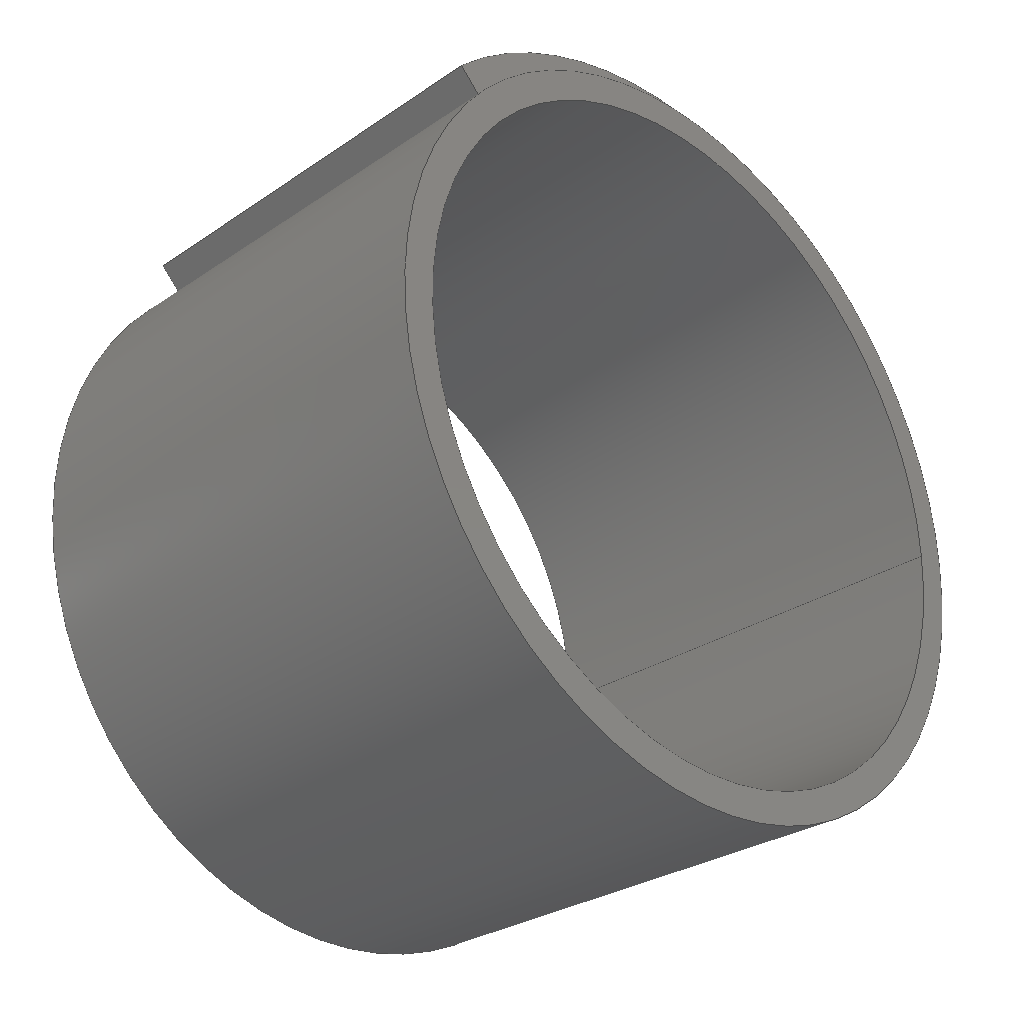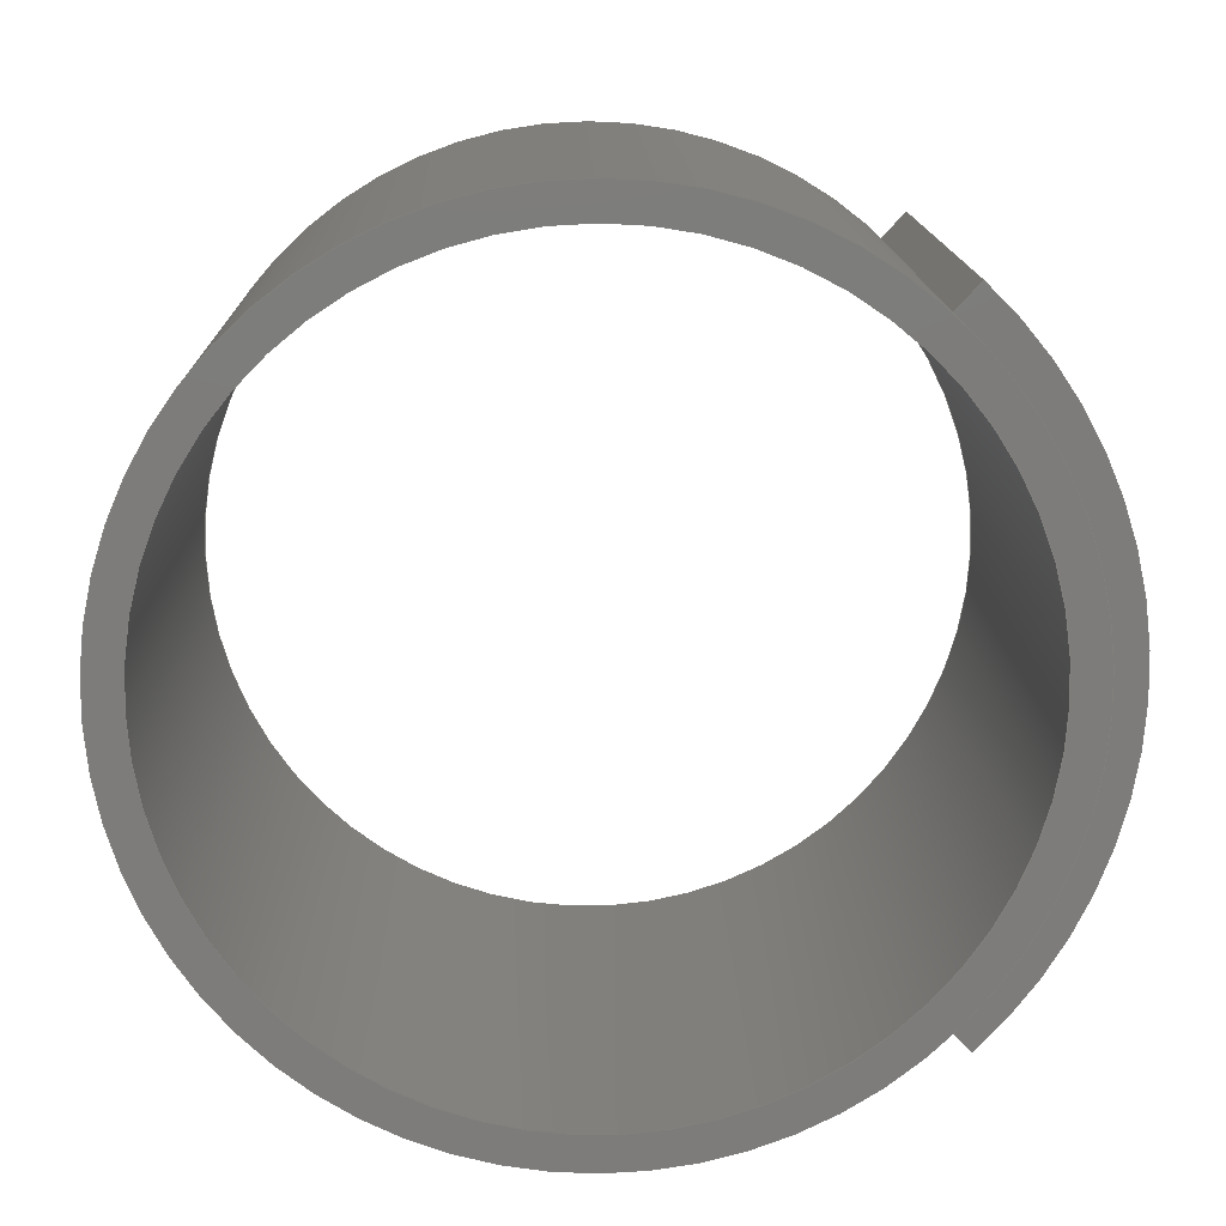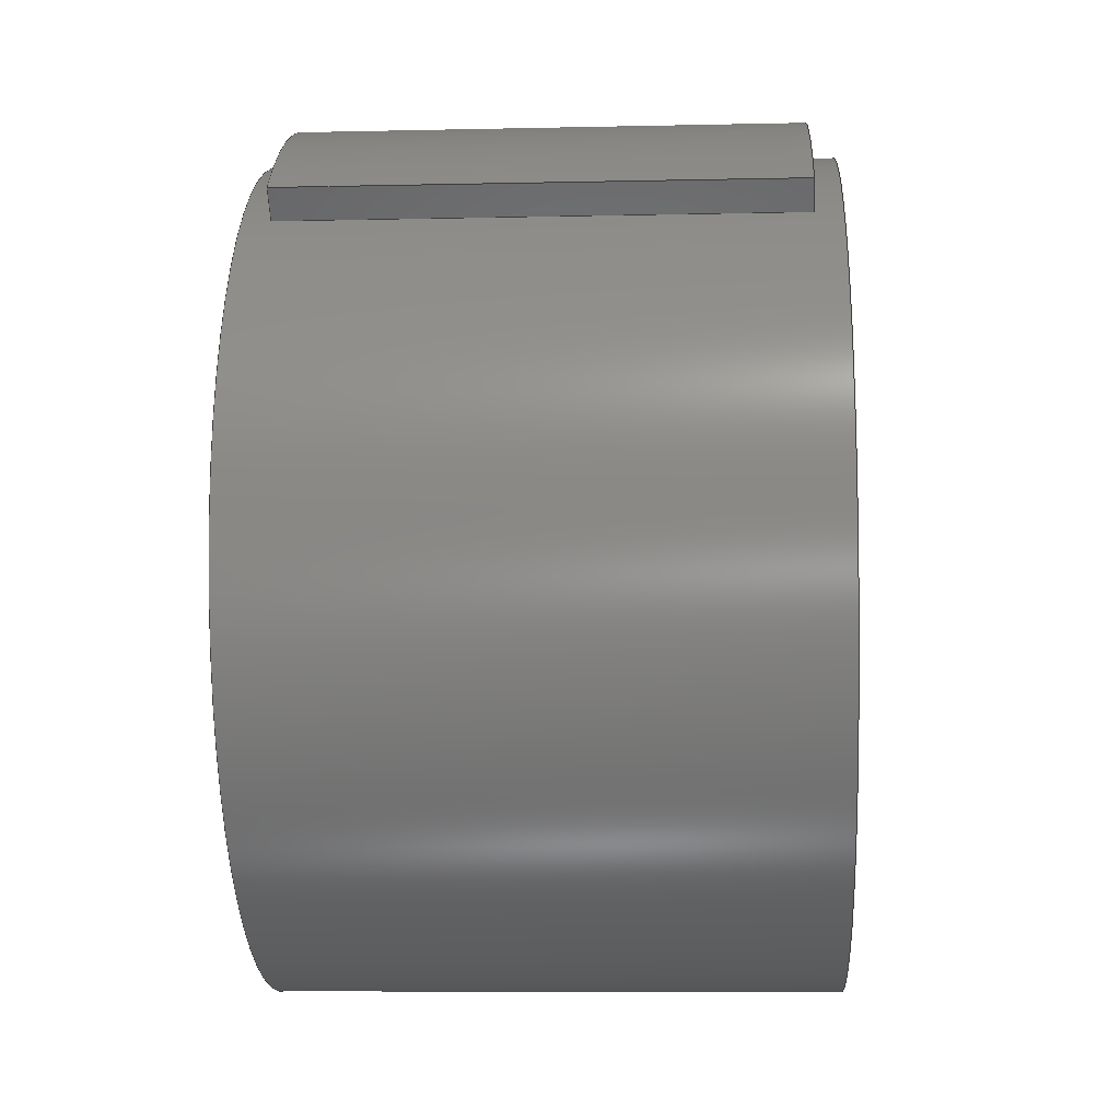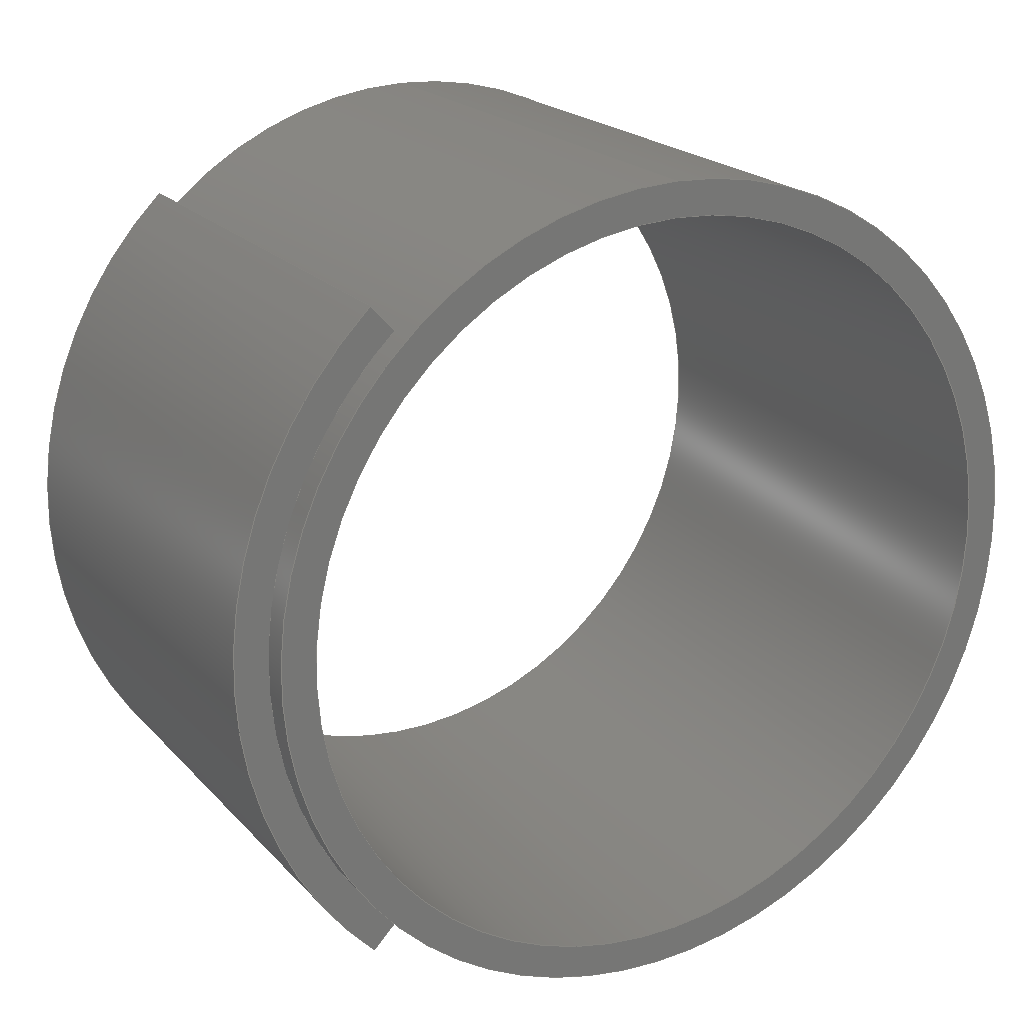
<metadata>
{"format":"step","ext":"step","renderer":"f3d","projection":"perspective","resolution":1024,"background":"white","views":[{"elev":-29.1,"azim":-134.9,"up":"+Y"},{"elev":14.2,"azim":88.7,"up":"+Z"},{"elev":-8.7,"azim":-176.6,"up":"+Y"},{"elev":20.9,"azim":-119.7,"up":"+Z"}]}
</metadata>
<code>
ISO-10303-21;
DATA;
#1=MECHANICAL_DESIGN_GEOMETRIC_PRESENTATION_REPRESENTATION('',(#134,#135,
#136,#137),#273);
#2=SHAPE_REPRESENTATION_RELATIONSHIP('SRR','None',#280,#3);
#3=ADVANCED_BREP_SHAPE_REPRESENTATION('',(#4,#5),#272);
#4=MANIFOLD_SOLID_BREP('Body1',#148);
#5=MANIFOLD_SOLID_BREP('Body2',#149);
#6=LINE('',#238,#16);
#7=LINE('',#242,#17);
#8=LINE('',#249,#18);
#9=LINE('',#252,#19);
#10=LINE('',#255,#20);
#11=LINE('',#257,#21);
#12=LINE('',#258,#22);
#13=LINE('',#262,#23);
#14=LINE('',#265,#24);
#15=LINE('',#266,#25);
#16=VECTOR('',#193,3.493);
#17=VECTOR('',#198,3.81);
#18=VECTOR('',#205,1);
#19=VECTOR('',#208,1);
#20=VECTOR('',#211,1);
#21=VECTOR('',#212,1);
#22=VECTOR('',#213,1);
#23=VECTOR('',#218,1);
#24=VECTOR('',#221,1);
#25=VECTOR('',#222,1);
#26=CYLINDRICAL_SURFACE('',#166,3.493);
#27=CYLINDRICAL_SURFACE('',#168,3.81);
#28=CYLINDRICAL_SURFACE('',#175,3.81);
#29=CYLINDRICAL_SURFACE('',#178,4.128);
#30=FACE_BOUND('',#43,.T.);
#31=FACE_BOUND('',#47,.T.);
#32=FACE_OUTER_BOUND('',#42,.T.);
#33=FACE_OUTER_BOUND('',#44,.T.);
#34=FACE_OUTER_BOUND('',#45,.T.);
#35=FACE_OUTER_BOUND('',#46,.T.);
#36=FACE_OUTER_BOUND('',#48,.T.);
#37=FACE_OUTER_BOUND('',#49,.T.);
#38=FACE_OUTER_BOUND('',#50,.T.);
#39=FACE_OUTER_BOUND('',#51,.T.);
#40=FACE_OUTER_BOUND('',#52,.T.);
#41=FACE_OUTER_BOUND('',#53,.T.);
#42=EDGE_LOOP('',(#92));
#43=EDGE_LOOP('',(#93));
#44=EDGE_LOOP('',(#94,#95,#96,#97));
#45=EDGE_LOOP('',(#98,#99,#100,#101));
#46=EDGE_LOOP('',(#102));
#47=EDGE_LOOP('',(#103));
#48=EDGE_LOOP('',(#104,#105,#106,#107));
#49=EDGE_LOOP('',(#108,#109,#110,#111));
#50=EDGE_LOOP('',(#112,#113,#114,#115));
#51=EDGE_LOOP('',(#116,#117,#118,#119));
#52=EDGE_LOOP('',(#120,#121,#122,#123));
#53=EDGE_LOOP('',(#124,#125,#126,#127));
#54=CIRCLE('',#164,3.81);
#55=CIRCLE('',#165,3.493);
#56=CIRCLE('',#167,3.493);
#57=CIRCLE('',#169,3.81);
#58=CIRCLE('',#172,4.128);
#59=CIRCLE('',#173,3.81);
#60=CIRCLE('',#176,3.81);
#61=CIRCLE('',#179,4.128);
#62=VERTEX_POINT('',#231);
#63=VERTEX_POINT('',#233);
#64=VERTEX_POINT('',#236);
#65=VERTEX_POINT('',#240);
#66=VERTEX_POINT('',#245);
#67=VERTEX_POINT('',#246);
#68=VERTEX_POINT('',#248);
#69=VERTEX_POINT('',#250);
#70=VERTEX_POINT('',#254);
#71=VERTEX_POINT('',#256);
#72=VERTEX_POINT('',#260);
#73=VERTEX_POINT('',#264);
#74=EDGE_CURVE('',#62,#62,#54,.T.);
#75=EDGE_CURVE('',#63,#63,#55,.T.);
#76=EDGE_CURVE('',#64,#64,#56,.T.);
#77=EDGE_CURVE('',#64,#63,#6,.T.);
#78=EDGE_CURVE('',#65,#65,#57,.T.);
#79=EDGE_CURVE('',#65,#62,#7,.T.);
#80=EDGE_CURVE('',#66,#67,#58,.T.);
#81=EDGE_CURVE('',#67,#68,#8,.T.);
#82=EDGE_CURVE('',#68,#69,#59,.T.);
#83=EDGE_CURVE('',#69,#66,#9,.T.);
#84=EDGE_CURVE('',#70,#67,#10,.T.);
#85=EDGE_CURVE('',#71,#70,#11,.T.);
#86=EDGE_CURVE('',#68,#71,#12,.T.);
#87=EDGE_CURVE('',#72,#71,#60,.T.);
#88=EDGE_CURVE('',#69,#72,#13,.T.);
#89=EDGE_CURVE('',#73,#72,#14,.T.);
#90=EDGE_CURVE('',#66,#73,#15,.T.);
#91=EDGE_CURVE('',#70,#73,#61,.T.);
#92=ORIENTED_EDGE('',*,*,#74,.T.);
#93=ORIENTED_EDGE('',*,*,#75,.T.);
#94=ORIENTED_EDGE('',*,*,#76,.F.);
#95=ORIENTED_EDGE('',*,*,#77,.T.);
#96=ORIENTED_EDGE('',*,*,#75,.F.);
#97=ORIENTED_EDGE('',*,*,#77,.F.);
#98=ORIENTED_EDGE('',*,*,#78,.F.);
#99=ORIENTED_EDGE('',*,*,#79,.T.);
#100=ORIENTED_EDGE('',*,*,#74,.F.);
#101=ORIENTED_EDGE('',*,*,#79,.F.);
#102=ORIENTED_EDGE('',*,*,#78,.T.);
#103=ORIENTED_EDGE('',*,*,#76,.T.);
#104=ORIENTED_EDGE('',*,*,#80,.T.);
#105=ORIENTED_EDGE('',*,*,#81,.T.);
#106=ORIENTED_EDGE('',*,*,#82,.T.);
#107=ORIENTED_EDGE('',*,*,#83,.T.);
#108=ORIENTED_EDGE('',*,*,#84,.F.);
#109=ORIENTED_EDGE('',*,*,#85,.F.);
#110=ORIENTED_EDGE('',*,*,#86,.F.);
#111=ORIENTED_EDGE('',*,*,#81,.F.);
#112=ORIENTED_EDGE('',*,*,#86,.T.);
#113=ORIENTED_EDGE('',*,*,#87,.F.);
#114=ORIENTED_EDGE('',*,*,#88,.F.);
#115=ORIENTED_EDGE('',*,*,#82,.F.);
#116=ORIENTED_EDGE('',*,*,#88,.T.);
#117=ORIENTED_EDGE('',*,*,#89,.F.);
#118=ORIENTED_EDGE('',*,*,#90,.F.);
#119=ORIENTED_EDGE('',*,*,#83,.F.);
#120=ORIENTED_EDGE('',*,*,#90,.T.);
#121=ORIENTED_EDGE('',*,*,#91,.F.);
#122=ORIENTED_EDGE('',*,*,#84,.T.);
#123=ORIENTED_EDGE('',*,*,#80,.F.);
#124=ORIENTED_EDGE('',*,*,#91,.T.);
#125=ORIENTED_EDGE('',*,*,#89,.T.);
#126=ORIENTED_EDGE('',*,*,#87,.T.);
#127=ORIENTED_EDGE('',*,*,#85,.T.);
#128=PLANE('',#163);
#129=PLANE('',#170);
#130=PLANE('',#171);
#131=PLANE('',#174);
#132=PLANE('',#177);
#133=PLANE('',#180);
#134=STYLED_ITEM('',(#291),#138);
#135=STYLED_ITEM('',(#291),#141);
#136=STYLED_ITEM('',(#290),#4);
#137=STYLED_ITEM('',(#292),#5);
#138=ADVANCED_FACE('',(#32,#30),#128,.F.);
#139=ADVANCED_FACE('',(#33),#26,.F.);
#140=ADVANCED_FACE('',(#34),#27,.T.);
#141=ADVANCED_FACE('',(#35,#31),#129,.T.);
#142=ADVANCED_FACE('',(#36),#130,.F.);
#143=ADVANCED_FACE('',(#37),#131,.T.);
#144=ADVANCED_FACE('',(#38),#28,.F.);
#145=ADVANCED_FACE('',(#39),#132,.T.);
#146=ADVANCED_FACE('',(#40),#29,.T.);
#147=ADVANCED_FACE('',(#41),#133,.T.);
#148=CLOSED_SHELL('',(#138,#139,#140,#141));
#149=CLOSED_SHELL('',(#142,#143,#144,#145,#146,#147));
#150=DERIVED_UNIT_ELEMENT(#152,1);
#151=DERIVED_UNIT_ELEMENT(#275,3);
#152=(
MASS_UNIT()
NAMED_UNIT(*)
SI_UNIT(.KILO.,.GRAM.)
);
#153=DERIVED_UNIT((#150,#151));
#154=MEASURE_REPRESENTATION_ITEM('density measure',
POSITIVE_RATIO_MEASURE(7850),#153);
#155=PROPERTY_DEFINITION_REPRESENTATION(#160,#157);
#156=PROPERTY_DEFINITION_REPRESENTATION(#161,#158);
#157=REPRESENTATION('material name',(#159),#272);
#158=REPRESENTATION('density',(#154),#272);
#159=DESCRIPTIVE_REPRESENTATION_ITEM('Steel','Steel');
#160=PROPERTY_DEFINITION('material property','material name',#282);
#161=PROPERTY_DEFINITION('material property','density of part',#282);
#162=AXIS2_PLACEMENT_3D('placement',#229,#181,#182);
#163=AXIS2_PLACEMENT_3D('',#230,#183,#184);
#164=AXIS2_PLACEMENT_3D('',#232,#185,#186);
#165=AXIS2_PLACEMENT_3D('',#234,#187,#188);
#166=AXIS2_PLACEMENT_3D('',#235,#189,#190);
#167=AXIS2_PLACEMENT_3D('',#237,#191,#192);
#168=AXIS2_PLACEMENT_3D('',#239,#194,#195);
#169=AXIS2_PLACEMENT_3D('',#241,#196,#197);
#170=AXIS2_PLACEMENT_3D('',#243,#199,#200);
#171=AXIS2_PLACEMENT_3D('',#244,#201,#202);
#172=AXIS2_PLACEMENT_3D('',#247,#203,#204);
#173=AXIS2_PLACEMENT_3D('',#251,#206,#207);
#174=AXIS2_PLACEMENT_3D('',#253,#209,#210);
#175=AXIS2_PLACEMENT_3D('',#259,#214,#215);
#176=AXIS2_PLACEMENT_3D('',#261,#216,#217);
#177=AXIS2_PLACEMENT_3D('',#263,#219,#220);
#178=AXIS2_PLACEMENT_3D('',#267,#223,#224);
#179=AXIS2_PLACEMENT_3D('',#268,#225,#226);
#180=AXIS2_PLACEMENT_3D('',#269,#227,#228);
#181=DIRECTION('axis',(0,0,1));
#182=DIRECTION('refdir',(1,0,0));
#183=DIRECTION('center_axis',(1,0,0));
#184=DIRECTION('ref_axis',(0,0,-1));
#185=DIRECTION('center_axis',(-1,0,0));
#186=DIRECTION('ref_axis',(0,0,-1));
#187=DIRECTION('center_axis',(1,0,0));
#188=DIRECTION('ref_axis',(0,0,-1));
#189=DIRECTION('center_axis',(1,0,0));
#190=DIRECTION('ref_axis',(0,0,-1));
#191=DIRECTION('center_axis',(-1,0,0));
#192=DIRECTION('ref_axis',(0,0,-1));
#193=DIRECTION('',(-1,0,0));
#194=DIRECTION('center_axis',(1,0,0));
#195=DIRECTION('ref_axis',(0,0,-1));
#196=DIRECTION('center_axis',(1,0,0));
#197=DIRECTION('ref_axis',(0,0,-1));
#198=DIRECTION('',(-1,0,0));
#199=DIRECTION('center_axis',(1,0,0));
#200=DIRECTION('ref_axis',(0,0,-1));
#201=DIRECTION('center_axis',(1,0,0));
#202=DIRECTION('ref_axis',(0,0,-1));
#203=DIRECTION('center_axis',(-1,0,0));
#204=DIRECTION('ref_axis',(0,0.7004,-0.7138));
#205=DIRECTION('',(0,-0.7004,0.7138));
#206=DIRECTION('center_axis',(1,0,0));
#207=DIRECTION('ref_axis',(0,0.7004,-0.7138));
#208=DIRECTION('',(0,0.6757,0.7372));
#209=DIRECTION('center_axis',(0,-0.7138,-0.7004));
#210=DIRECTION('ref_axis',(0,0.7004,-0.7138));
#211=DIRECTION('',(-1,0,0));
#212=DIRECTION('',(0,0.7004,-0.7138));
#213=DIRECTION('',(1,0,0));
#214=DIRECTION('center_axis',(1,0,0));
#215=DIRECTION('ref_axis',(0,0.7004,-0.7138));
#216=DIRECTION('center_axis',(-1,0,0));
#217=DIRECTION('ref_axis',(0,0.7004,-0.7138));
#218=DIRECTION('',(1,0,0));
#219=DIRECTION('center_axis',(0,-0.7372,0.6757));
#220=DIRECTION('ref_axis',(0,-0.6757,-0.7372));
#221=DIRECTION('',(0,-0.6757,-0.7372));
#222=DIRECTION('',(1,0,0));
#223=DIRECTION('center_axis',(1,0,0));
#224=DIRECTION('ref_axis',(0,0.7004,-0.7138));
#225=DIRECTION('center_axis',(1,0,0));
#226=DIRECTION('ref_axis',(0,0.7004,-0.7138));
#227=DIRECTION('center_axis',(1,0,0));
#228=DIRECTION('ref_axis',(0,0,-1));
#229=CARTESIAN_POINT('',(0,0,0));
#230=CARTESIAN_POINT('Origin',(-2.54,0,0));
#231=CARTESIAN_POINT('',(-2.54,-4.666e-16,3.81));
#232=CARTESIAN_POINT('Origin',(-2.54,0,0));
#233=CARTESIAN_POINT('',(-2.54,-4.277e-16,3.493));
#234=CARTESIAN_POINT('Origin',(-2.54,0,0));
#235=CARTESIAN_POINT('Origin',(0,0,0));
#236=CARTESIAN_POINT('',(2.54,-4.277e-16,3.493));
#237=CARTESIAN_POINT('Origin',(2.54,0,0));
#238=CARTESIAN_POINT('',(0,-4.277e-16,3.493));
#239=CARTESIAN_POINT('Origin',(0,0,0));
#240=CARTESIAN_POINT('',(2.54,-4.666e-16,3.81));
#241=CARTESIAN_POINT('Origin',(2.54,0,0));
#242=CARTESIAN_POINT('',(0,-4.666e-16,3.81));
#243=CARTESIAN_POINT('Origin',(2.54,0,0));
#244=CARTESIAN_POINT('Origin',(-2.286,3.351,0.0482));
#245=CARTESIAN_POINT('',(-2.286,2.789,3.043));
#246=CARTESIAN_POINT('',(-2.286,2.891,-2.946));
#247=CARTESIAN_POINT('Origin',(-2.286,0,0));
#248=CARTESIAN_POINT('',(-2.286,2.668,-2.72));
#249=CARTESIAN_POINT('',(-2.286,2.668,-2.72));
#250=CARTESIAN_POINT('',(-2.286,2.575,2.809));
#251=CARTESIAN_POINT('Origin',(-2.286,0,0));
#252=CARTESIAN_POINT('',(-2.286,2.575,2.809));
#253=CARTESIAN_POINT('Origin',(0,2.668,-2.72));
#254=CARTESIAN_POINT('',(2.286,2.891,-2.946));
#255=CARTESIAN_POINT('',(0,2.891,-2.946));
#256=CARTESIAN_POINT('',(2.286,2.668,-2.72));
#257=CARTESIAN_POINT('',(2.286,2.668,-2.72));
#258=CARTESIAN_POINT('',(0,2.668,-2.72));
#259=CARTESIAN_POINT('Origin',(0,0,0));
#260=CARTESIAN_POINT('',(2.286,2.575,2.809));
#261=CARTESIAN_POINT('Origin',(2.286,0,0));
#262=CARTESIAN_POINT('',(0,2.575,2.809));
#263=CARTESIAN_POINT('Origin',(0,2.789,3.043));
#264=CARTESIAN_POINT('',(2.286,2.789,3.043));
#265=CARTESIAN_POINT('',(2.286,2.575,2.809));
#266=CARTESIAN_POINT('',(0,2.789,3.043));
#267=CARTESIAN_POINT('Origin',(0,0,0));
#268=CARTESIAN_POINT('Origin',(2.286,0,0));
#269=CARTESIAN_POINT('Origin',(2.286,3.351,0.0482));
#270=UNCERTAINTY_MEASURE_WITH_UNIT(LENGTH_MEASURE(0.001),#274,
'DISTANCE_ACCURACY_VALUE',
'Maximum model space distance between geometric entities at asserted c
onnectivities');
#271=UNCERTAINTY_MEASURE_WITH_UNIT(LENGTH_MEASURE(0.001),#274,
'DISTANCE_ACCURACY_VALUE',
'Maximum model space distance between geometric entities at asserted c
onnectivities');
#272=(
GEOMETRIC_REPRESENTATION_CONTEXT(3)
GLOBAL_UNCERTAINTY_ASSIGNED_CONTEXT((#270))
GLOBAL_UNIT_ASSIGNED_CONTEXT((#274,#276,#277))
REPRESENTATION_CONTEXT('','3D')
);
#273=(
GEOMETRIC_REPRESENTATION_CONTEXT(3)
GLOBAL_UNCERTAINTY_ASSIGNED_CONTEXT((#271))
GLOBAL_UNIT_ASSIGNED_CONTEXT((#274,#276,#277))
REPRESENTATION_CONTEXT('','3D')
);
#274=(
LENGTH_UNIT()
NAMED_UNIT(*)
SI_UNIT(.CENTI.,.METRE.)
);
#275=(
LENGTH_UNIT()
NAMED_UNIT(*)
SI_UNIT($,.METRE.)
);
#276=(
NAMED_UNIT(*)
PLANE_ANGLE_UNIT()
SI_UNIT($,.RADIAN.)
);
#277=(
NAMED_UNIT(*)
SI_UNIT($,.STERADIAN.)
SOLID_ANGLE_UNIT()
);
#278=SHAPE_DEFINITION_REPRESENTATION(#279,#280);
#279=PRODUCT_DEFINITION_SHAPE('',$,#282);
#280=SHAPE_REPRESENTATION('',(#162),#272);
#281=PRODUCT_DEFINITION_CONTEXT('part definition',#286,'design');
#282=PRODUCT_DEFINITION('Untitled','Untitled',#283,#281);
#283=PRODUCT_DEFINITION_FORMATION('',$,#288);
#284=PRODUCT_RELATED_PRODUCT_CATEGORY('Untitled','Untitled',(#288));
#285=APPLICATION_PROTOCOL_DEFINITION('international standard',
'automotive_design',2009,#286);
#286=APPLICATION_CONTEXT(
'Core Data for Automotive Mechanical Design Process');
#287=PRODUCT_CONTEXT('part definition',#286,'mechanical');
#288=PRODUCT('Untitled','Untitled',$,(#287));
#289=PRESENTATION_STYLE_ASSIGNMENT((#293));
#290=PRESENTATION_STYLE_ASSIGNMENT((#294));
#291=PRESENTATION_STYLE_ASSIGNMENT((#295));
#292=PRESENTATION_STYLE_ASSIGNMENT((#296));
#293=SURFACE_STYLE_USAGE(.BOTH.,#297);
#294=SURFACE_STYLE_USAGE(.BOTH.,#298);
#295=SURFACE_STYLE_USAGE(.BOTH.,#299);
#296=SURFACE_STYLE_USAGE(.BOTH.,#300);
#297=SURFACE_SIDE_STYLE('',(#301));
#298=SURFACE_SIDE_STYLE('',(#302));
#299=SURFACE_SIDE_STYLE('',(#303));
#300=SURFACE_SIDE_STYLE('',(#304));
#301=SURFACE_STYLE_FILL_AREA(#305);
#302=SURFACE_STYLE_FILL_AREA(#306);
#303=SURFACE_STYLE_FILL_AREA(#307);
#304=SURFACE_STYLE_FILL_AREA(#308);
#305=FILL_AREA_STYLE('Steel - Satin',(#309));
#306=FILL_AREA_STYLE('Plastic - Glossy (Yellow)',(#310));
#307=FILL_AREA_STYLE('Glass (Bronze)',(#311));
#308=FILL_AREA_STYLE('Plastic - Glossy (Black)',(#312));
#309=FILL_AREA_STYLE_COLOUR('Steel - Satin',#313);
#310=FILL_AREA_STYLE_COLOUR('Plastic - Glossy (Yellow)',#314);
#311=FILL_AREA_STYLE_COLOUR('Glass (Bronze)',#315);
#312=FILL_AREA_STYLE_COLOUR('Plastic - Glossy (Black)',#316);
#313=COLOUR_RGB('Steel - Satin',0.6275,0.6275,0.6275);
#314=COLOUR_RGB('Plastic - Glossy (Yellow)',0.9098,0.6784,
0.1373);
#315=COLOUR_RGB('Glass (Bronze)',0.6275,0.4863,0.349);
#316=COLOUR_RGB('Plastic - Glossy (Black)',0.09804,0.09804,
0.09804);
ENDSEC;
END-ISO-10303-21;

</code>
